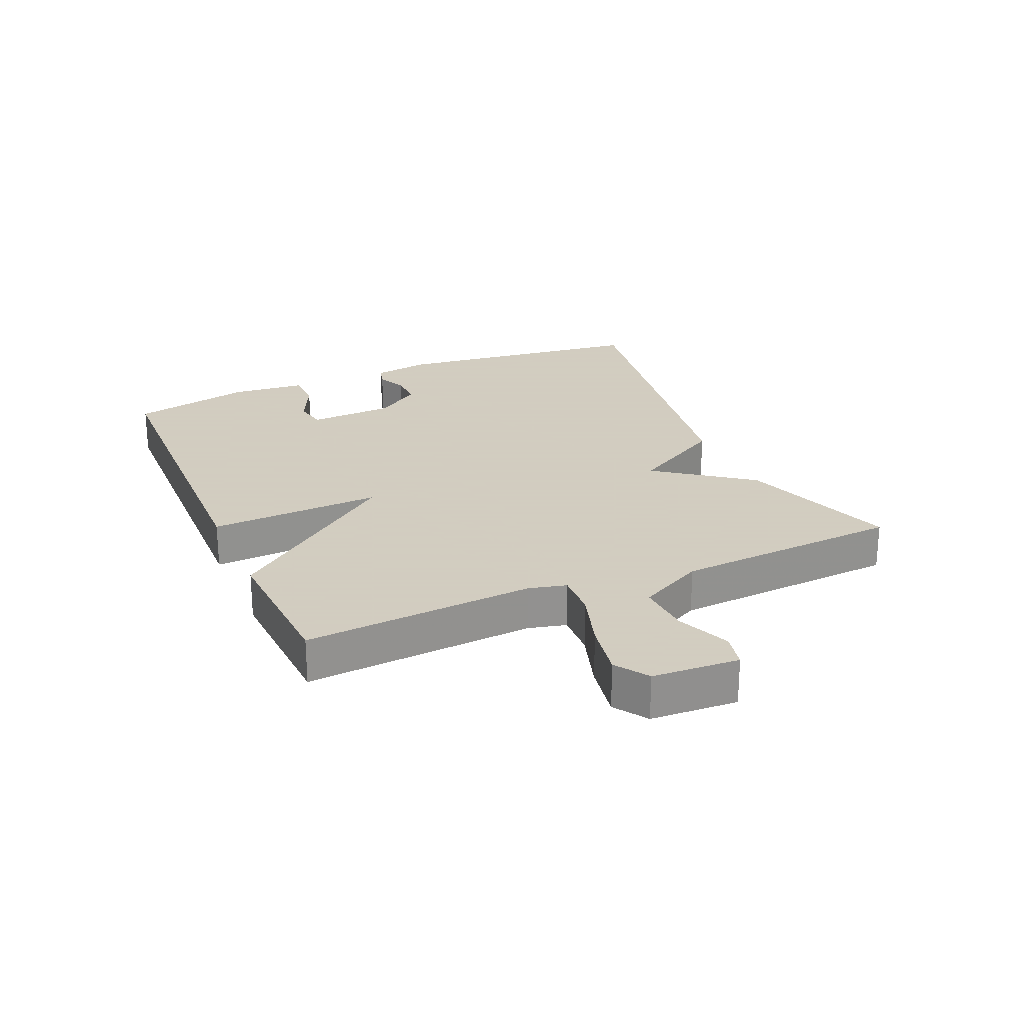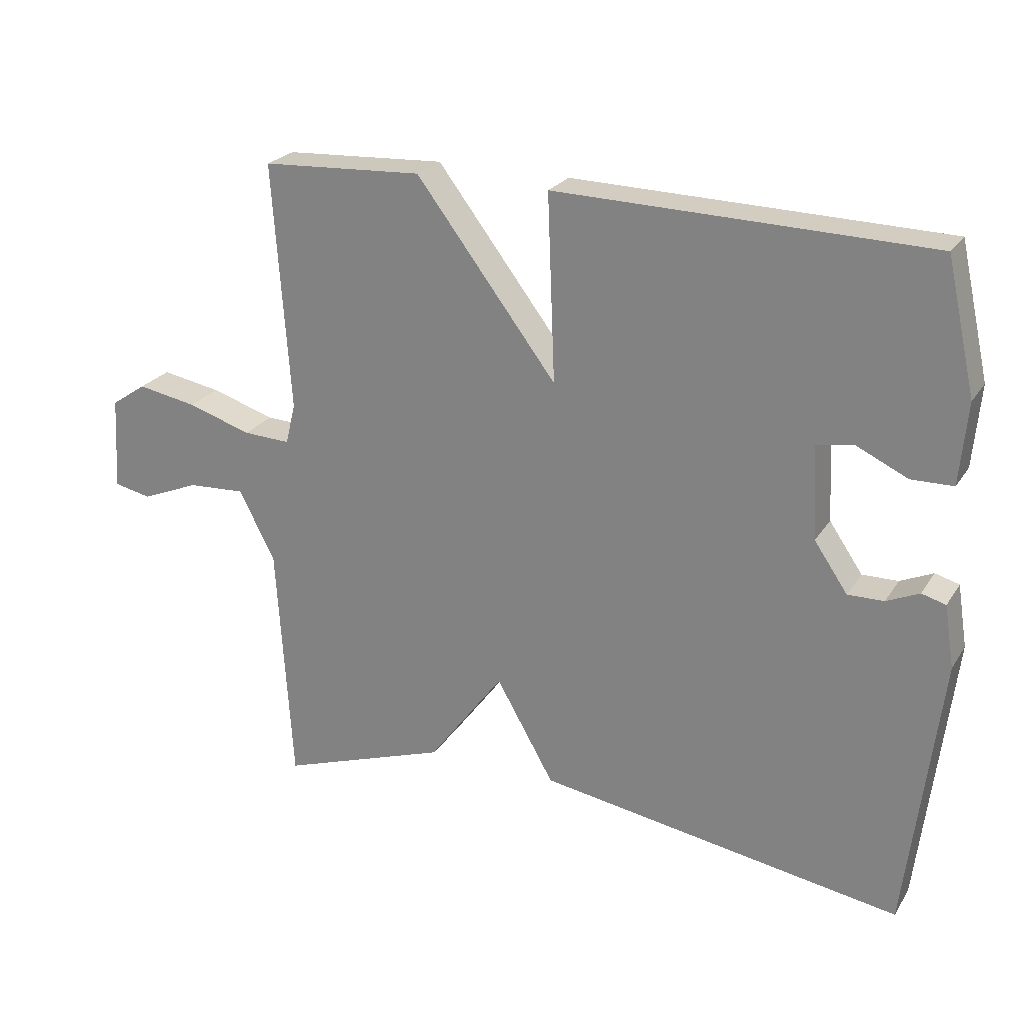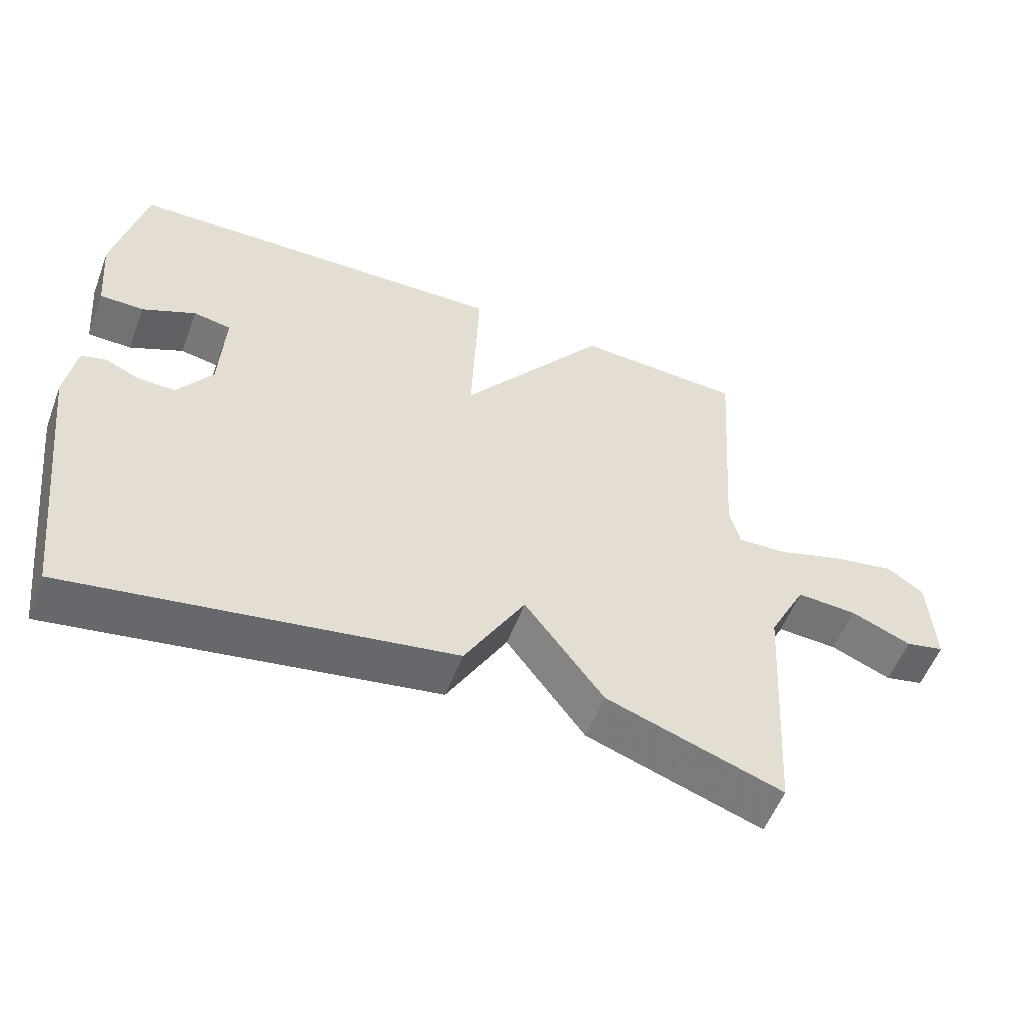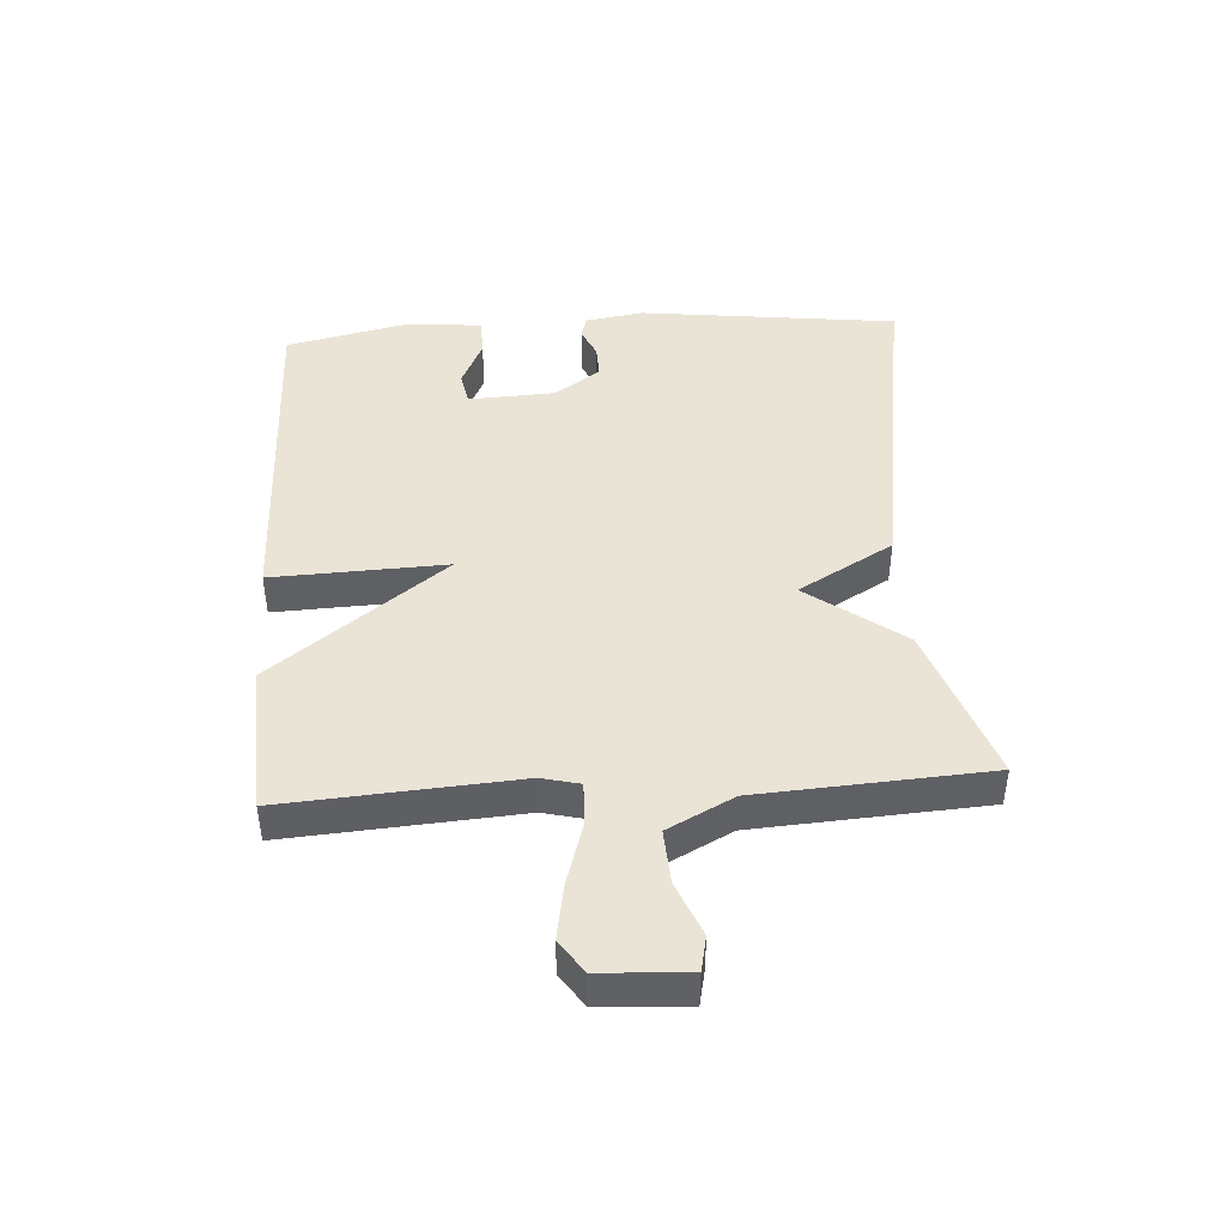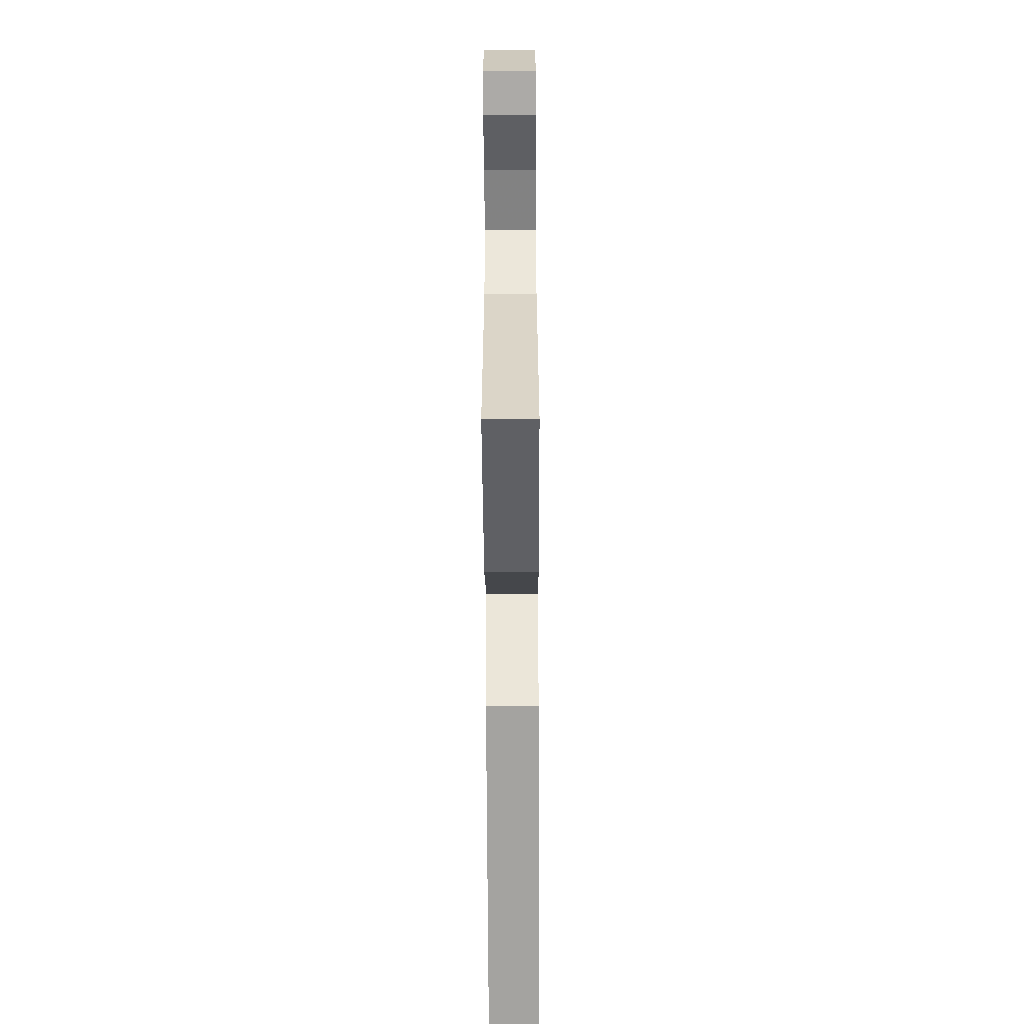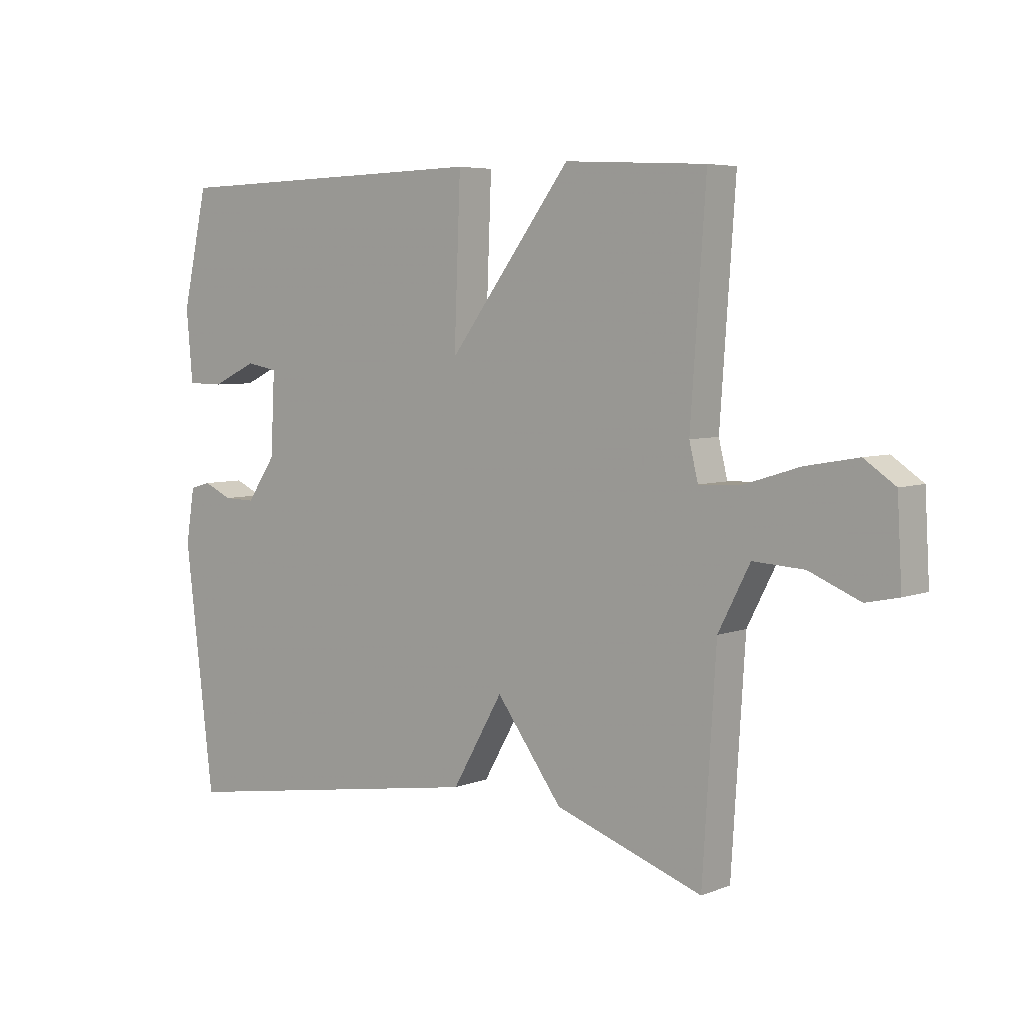
<metadata>
{"format":"obj","ext":"obj","renderer":"f3d","projection":"perspective","resolution":1024,"background":"white","views":[{"elev":24.3,"azim":66.5,"up":"+Y"},{"elev":24.0,"azim":-155.0,"up":"+Z"},{"elev":-55.3,"azim":-20.7,"up":"+Z"},{"elev":43.9,"azim":86.3,"up":"+Y"},{"elev":-64.0,"azim":90.3,"up":"+Z"},{"elev":5.5,"azim":40.2,"up":"+Z"}]}
</metadata>
<code>
v 0.5 0.07 0.5
v 0.474 0.07 0.13
v 0.489 0.07 0.069
v 0.56 0.07 0.072
v 0.656 0.07 0.102
v 0.746 0.07 0.118
v 0.799 0.07 0.082
v 0.807 0.07 -0.058
v 0.751 0.07 -0.07
v 0.664 0.07 -0.034
v 0.577 0.07 -0.029
v 0.523 0.07 -0.134
v 0.5 0.07 -0.5
v 0.247 0.07 -0.413
v 0.134 0.07 -0.261
v 0.047 0.07 -0.413
v -0.5 0.07 -0.5
v -0.55 0.07 -0.085
v -0.535 0.07 0.008
v -0.499 0.07 0.018
v -0.45 0.07 -0.004
v -0.396 0.07 -0.005
v -0.346 0.07 0.068
v -0.339 0.07 0.207
v -0.393 0.07 0.217
v -0.47 0.07 0.181
v -0.533 0.07 0.182
v -0.544 0.07 0.304
v -0.5 0.07 0.5
v 0.058 0.07 0.513
v 0.047 0.07 0.235
v 0.258 0.07 0.513
v 0.5 0 0.5
v 0.474 0 0.13
v 0.489 0 0.069
v 0.56 0 0.072
v 0.656 0 0.102
v 0.746 0 0.118
v 0.799 0 0.082
v 0.807 0 -0.058
v 0.751 0 -0.07
v 0.664 0 -0.034
v 0.577 0 -0.029
v 0.523 0 -0.134
v 0.5 0 -0.5
v 0.247 0 -0.413
v 0.134 0 -0.261
v 0.047 0 -0.413
v -0.5 0 -0.5
v -0.55 0 -0.085
v -0.535 0 0.008
v -0.499 0 0.018
v -0.45 0 -0.004
v -0.396 0 -0.005
v -0.346 0 0.068
v -0.339 0 0.207
v -0.393 0 0.217
v -0.47 0 0.181
v -0.533 0 0.182
v -0.544 0 0.304
v -0.5 0 0.5
v 0.058 0 0.513
v 0.047 0 0.235
v 0.258 0 0.513
f 31 32 1 2
f 28 29 30 31
f 28 31 2 3
f 25 26 27 28
f 24 25 28 3
f 23 24 3
f 22 23 3
f 19 20 21
f 18 19 21
f 17 18 21
f 16 17 21
f 15 16 21 22
f 12 13 14 15
f 22 3 4
f 15 22 4
f 12 15 4
f 11 12 4
f 8 9 10
f 7 8 10
f 6 7 10
f 5 6 10
f 4 5 10
f 4 10 11
f 34 33 64 63
f 63 62 61 60
f 35 34 63 60
f 60 59 58 57
f 35 60 57 56
f 35 56 55
f 35 55 54
f 53 52 51
f 53 51 50
f 53 50 49
f 53 49 48
f 54 53 48 47
f 47 46 45 44
f 36 35 54
f 36 54 47
f 36 47 44
f 36 44 43
f 42 41 40
f 42 40 39
f 42 39 38
f 42 38 37
f 42 37 36
f 43 42 36
f 1 33 34 2
f 2 34 35 3
f 3 35 36 4
f 4 36 37 5
f 5 37 38 6
f 6 38 39 7
f 7 39 40 8
f 8 40 41 9
f 9 41 42 10
f 10 42 43 11
f 11 43 44 12
f 12 44 45 13
f 13 45 46 14
f 14 46 47 15
f 15 47 48 16
f 16 48 49 17
f 17 49 50 18
f 18 50 51 19
f 19 51 52 20
f 20 52 53 21
f 21 53 54 22
f 22 54 55 23
f 23 55 56 24
f 24 56 57 25
f 25 57 58 26
f 26 58 59 27
f 27 59 60 28
f 28 60 61 29
f 29 61 62 30
f 30 62 63 31
f 31 63 64 32
f 32 64 33 1

</code>
